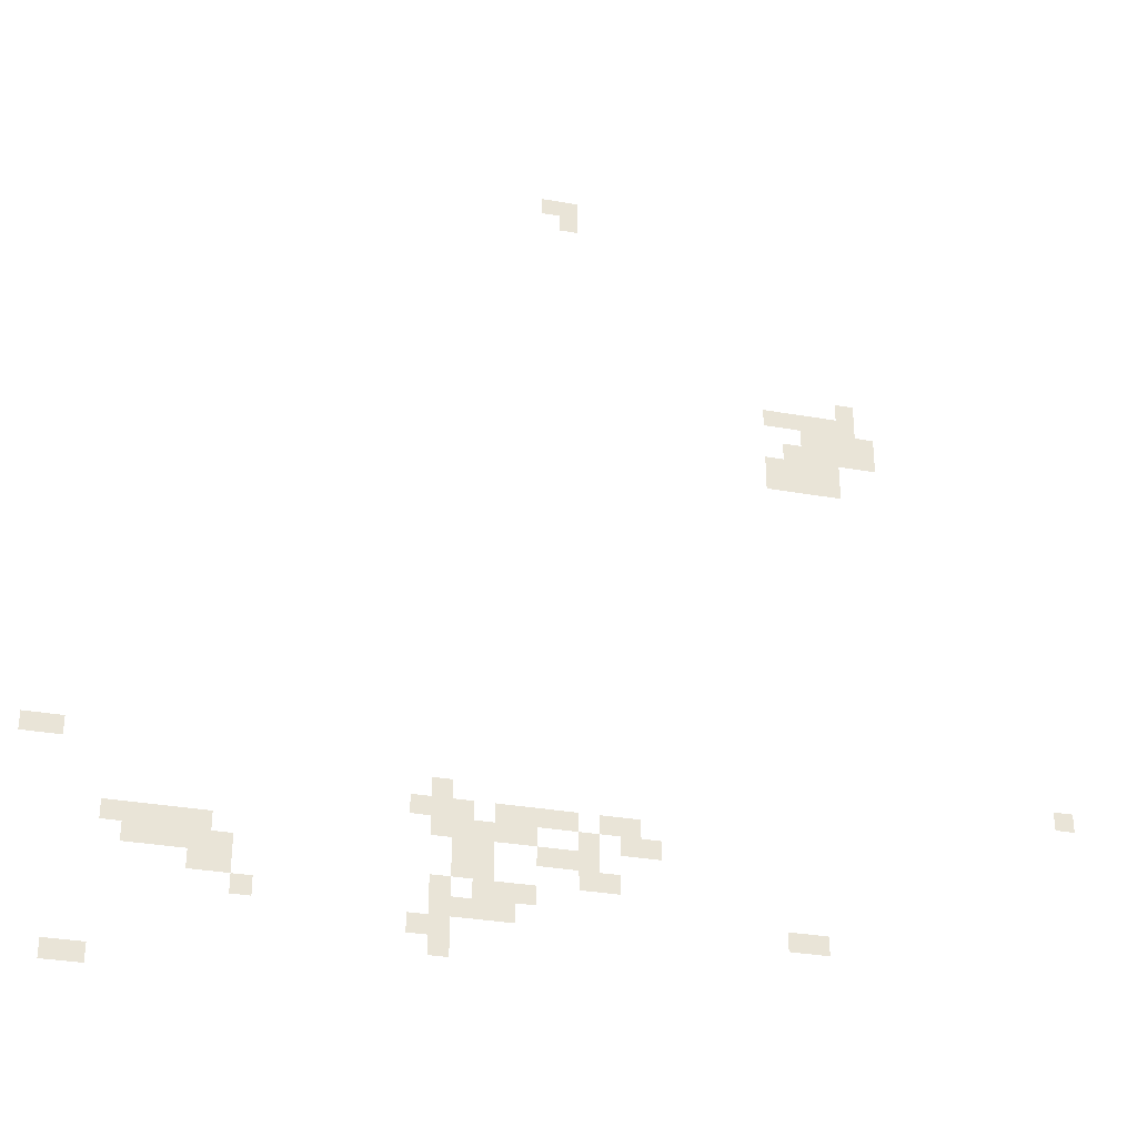
<metadata>
{"format":"obj","ext":"obj","renderer":"f3d","projection":"perspective","resolution":1024,"background":"white","views":[{"elev":-32.8,"azim":-13.7,"up":"+Y"}]}
</metadata>
<code>
v -4.16 -0.8 0
v -4.32 -0.8 0
v -4.32 -0.64 0
v -4.16 -0.64 0
v -4.32 -0.8 0
v -4.48 -0.8 0
v -4.48 -0.64 0
v -4.32 -0.64 0
v -4.16 -0.96 0
v -4.32 -0.96 0
v -4.32 -0.8 0
v -4.16 -0.8 0
v -1.76 -2.56 0
v -1.92 -2.56 0
v -1.92 -2.4 0
v -1.76 -2.4 0
v -1.76 -2.72 0
v -1.92 -2.72 0
v -1.92 -2.56 0
v -1.76 -2.56 0
v -1.92 -2.72 0
v -2.08 -2.72 0
v -2.08 -2.56 0
v -1.92 -2.56 0
v -2.08 -2.72 0
v -2.24 -2.72 0
v -2.24 -2.56 0
v -2.08 -2.56 0
v -2.24 -2.72 0
v -2.4 -2.72 0
v -2.4 -2.56 0
v -2.24 -2.56 0
v -2.4 -2.72 0
v -2.56 -2.72 0
v -2.56 -2.56 0
v -2.4 -2.56 0
v -1.6 -2.88 0
v -1.76 -2.88 0
v -1.76 -2.72 0
v -1.6 -2.72 0
v -1.76 -2.88 0
v -1.92 -2.88 0
v -1.92 -2.72 0
v -1.76 -2.72 0
v -1.92 -2.88 0
v -2.08 -2.88 0
v -2.08 -2.72 0
v -1.92 -2.72 0
v -2.08 -2.88 0
v -2.24 -2.88 0
v -2.24 -2.72 0
v -2.08 -2.72 0
v -1.6 -3.04 0
v -1.76 -3.04 0
v -1.76 -2.88 0
v -1.6 -2.88 0
v -1.76 -3.04 0
v -1.92 -3.04 0
v -1.92 -2.88 0
v -1.76 -2.88 0
v -1.92 -3.04 0
v -2.08 -3.04 0
v -2.08 -2.88 0
v -1.92 -2.88 0
v -2.08 -3.04 0
v -2.24 -3.04 0
v -2.24 -2.88 0
v -2.08 -2.88 0
v -2.24 -3.04 0
v -2.4 -3.04 0
v -2.4 -2.88 0
v -2.24 -2.88 0
v -1.92 -3.2 0
v -2.08 -3.2 0
v -2.08 -3.04 0
v -1.92 -3.04 0
v -2.08 -3.2 0
v -2.24 -3.2 0
v -2.24 -3.04 0
v -2.08 -3.04 0
v -2.24 -3.2 0
v -2.4 -3.2 0
v -2.4 -3.04 0
v -2.24 -3.04 0
v -2.4 -3.2 0
v -2.56 -3.2 0
v -2.56 -3.04 0
v -2.4 -3.04 0
v -1.92 -3.36 0
v -2.08 -3.36 0
v -2.08 -3.2 0
v -1.92 -3.2 0
v -2.08 -3.36 0
v -2.24 -3.36 0
v -2.24 -3.2 0
v -2.08 -3.2 0
v -2.24 -3.36 0
v -2.4 -3.36 0
v -2.4 -3.2 0
v -2.24 -3.2 0
v -2.4 -3.36 0
v -2.56 -3.36 0
v -2.56 -3.2 0
v -2.4 -3.2 0
v -0.16 -6.24 0
v -0.32 -6.24 0
v -0.32 -6.08 0
v -0.16 -6.08 0
v -8 -6.4 0
v -8.16 -6.4 0
v -8.16 -6.24 0
v -8 -6.24 0
v -8.16 -6.4 0
v -8.32 -6.4 0
v -8.32 -6.24 0
v -8.16 -6.24 0
v -5.12 -6.56 0
v -5.28 -6.56 0
v -5.28 -6.4 0
v -5.12 -6.4 0
v -3.68 -6.72 0
v -3.84 -6.72 0
v -3.84 -6.56 0
v -3.68 -6.56 0
v -3.84 -6.72 0
v -4 -6.72 0
v -4 -6.56 0
v -3.84 -6.56 0
v -4.16 -6.72 0
v -4.32 -6.72 0
v -4.32 -6.56 0
v -4.16 -6.56 0
v -4.32 -6.72 0
v -4.48 -6.72 0
v -4.48 -6.56 0
v -4.32 -6.56 0
v -4.48 -6.72 0
v -4.64 -6.72 0
v -4.64 -6.56 0
v -4.48 -6.56 0
v -4.64 -6.72 0
v -4.8 -6.72 0
v -4.8 -6.56 0
v -4.64 -6.56 0
v -4.96 -6.72 0
v -5.12 -6.72 0
v -5.12 -6.56 0
v -4.96 -6.56 0
v -5.12 -6.72 0
v -5.28 -6.72 0
v -5.28 -6.56 0
v -5.12 -6.56 0
v -5.28 -6.72 0
v -5.44 -6.72 0
v -5.44 -6.56 0
v -5.28 -6.56 0
v -3.52 -6.88 0
v -3.68 -6.88 0
v -3.68 -6.72 0
v -3.52 -6.72 0
v -3.68 -6.88 0
v -3.84 -6.88 0
v -3.84 -6.72 0
v -3.68 -6.72 0
v -4 -6.88 0
v -4.16 -6.88 0
v -4.16 -6.72 0
v -4 -6.72 0
v -4.48 -6.88 0
v -4.64 -6.88 0
v -4.64 -6.72 0
v -4.48 -6.72 0
v -4.64 -6.88 0
v -4.8 -6.88 0
v -4.8 -6.72 0
v -4.64 -6.72 0
v -4.8 -6.88 0
v -4.96 -6.88 0
v -4.96 -6.72 0
v -4.8 -6.72 0
v -4.96 -6.88 0
v -5.12 -6.88 0
v -5.12 -6.72 0
v -4.96 -6.72 0
v -5.12 -6.88 0
v -5.28 -6.88 0
v -5.28 -6.72 0
v -5.12 -6.72 0
v -4 -7.04 0
v -4.16 -7.04 0
v -4.16 -6.88 0
v -4 -6.88 0
v -4.16 -7.04 0
v -4.32 -7.04 0
v -4.32 -6.88 0
v -4.16 -6.88 0
v -4.32 -7.04 0
v -4.48 -7.04 0
v -4.48 -6.88 0
v -4.32 -6.88 0
v -4.8 -7.04 0
v -4.96 -7.04 0
v -4.96 -6.88 0
v -4.8 -6.88 0
v -4.96 -7.04 0
v -5.12 -7.04 0
v -5.12 -6.88 0
v -4.96 -6.88 0
v -6.88 -7.04 0
v -7.04 -7.04 0
v -7.04 -6.88 0
v -6.88 -6.88 0
v -7.04 -7.04 0
v -7.2 -7.04 0
v -7.2 -6.88 0
v -7.04 -6.88 0
v -7.2 -7.04 0
v -7.36 -7.04 0
v -7.36 -6.88 0
v -7.2 -6.88 0
v -7.36 -7.04 0
v -7.52 -7.04 0
v -7.52 -6.88 0
v -7.36 -6.88 0
v -7.52 -7.04 0
v -7.68 -7.04 0
v -7.68 -6.88 0
v -7.52 -6.88 0
v -3.84 -7.2 0
v -4 -7.2 0
v -4 -7.04 0
v -3.84 -7.04 0
v -4 -7.2 0
v -4.16 -7.2 0
v -4.16 -7.04 0
v -4 -7.04 0
v -4.8 -7.2 0
v -4.96 -7.2 0
v -4.96 -7.04 0
v -4.8 -7.04 0
v -4.96 -7.2 0
v -5.12 -7.2 0
v -5.12 -7.04 0
v -4.96 -7.04 0
v -6.72 -7.2 0
v -6.88 -7.2 0
v -6.88 -7.04 0
v -6.72 -7.04 0
v -6.88 -7.2 0
v -7.04 -7.2 0
v -7.04 -7.04 0
v -6.88 -7.04 0
v -7.04 -7.2 0
v -7.2 -7.2 0
v -7.2 -7.04 0
v -7.04 -7.04 0
v -7.2 -7.2 0
v -7.36 -7.2 0
v -7.36 -7.04 0
v -7.2 -7.04 0
v -7.36 -7.2 0
v -7.52 -7.2 0
v -7.52 -7.04 0
v -7.36 -7.04 0
v -4.48 -7.36 0
v -4.64 -7.36 0
v -4.64 -7.2 0
v -4.48 -7.2 0
v -4.64 -7.36 0
v -4.8 -7.36 0
v -4.8 -7.2 0
v -4.64 -7.2 0
v -4.8 -7.36 0
v -4.96 -7.36 0
v -4.96 -7.2 0
v -4.8 -7.2 0
v -5.12 -7.36 0
v -5.28 -7.36 0
v -5.28 -7.2 0
v -5.12 -7.2 0
v -6.72 -7.36 0
v -6.88 -7.36 0
v -6.88 -7.2 0
v -6.72 -7.2 0
v -6.88 -7.36 0
v -7.04 -7.36 0
v -7.04 -7.2 0
v -6.88 -7.2 0
v -2.24 -7.52 0
v -2.4 -7.52 0
v -2.4 -7.36 0
v -2.24 -7.36 0
v -2.4 -7.52 0
v -2.56 -7.52 0
v -2.56 -7.36 0
v -2.4 -7.36 0
v -4.64 -7.52 0
v -4.8 -7.52 0
v -4.8 -7.36 0
v -4.64 -7.36 0
v -4.8 -7.52 0
v -4.96 -7.52 0
v -4.96 -7.36 0
v -4.8 -7.36 0
v -4.96 -7.52 0
v -5.12 -7.52 0
v -5.12 -7.36 0
v -4.96 -7.36 0
v -5.12 -7.52 0
v -5.28 -7.52 0
v -5.28 -7.36 0
v -5.12 -7.36 0
v -6.56 -7.52 0
v -6.72 -7.52 0
v -6.72 -7.36 0
v -6.56 -7.36 0
v -5.12 -7.68 0
v -5.28 -7.68 0
v -5.28 -7.52 0
v -5.12 -7.52 0
v -5.28 -7.68 0
v -5.44 -7.68 0
v -5.44 -7.52 0
v -5.28 -7.52 0
v -5.12 -7.84 0
v -5.28 -7.84 0
v -5.28 -7.68 0
v -5.12 -7.68 0
v -7.68 -8.16 0
v -7.84 -8.16 0
v -7.84 -8 0
v -7.68 -8 0
v -7.84 -8.16 0
v -8 -8.16 0
v -8 -8 0
v -7.84 -8 0
g 001---Zone-1---Start-town_mesh_0018
f 1 2 3 4
f 5 6 7 8
f 9 10 11 12
f 13 14 15 16
f 17 18 19 20
f 21 22 23 24
f 25 26 27 28
f 29 30 31 32
f 33 34 35 36
f 37 38 39 40
f 41 42 43 44
f 45 46 47 48
f 49 50 51 52
f 53 54 55 56
f 57 58 59 60
f 61 62 63 64
f 65 66 67 68
f 69 70 71 72
f 73 74 75 76
f 77 78 79 80
f 81 82 83 84
f 85 86 87 88
f 89 90 91 92
f 93 94 95 96
f 97 98 99 100
f 101 102 103 104
f 105 106 107 108
f 109 110 111 112
f 113 114 115 116
f 117 118 119 120
f 121 122 123 124
f 125 126 127 128
f 129 130 131 132
f 133 134 135 136
f 137 138 139 140
f 141 142 143 144
f 145 146 147 148
f 149 150 151 152
f 153 154 155 156
f 157 158 159 160
f 161 162 163 164
f 165 166 167 168
f 169 170 171 172
f 173 174 175 176
f 177 178 179 180
f 181 182 183 184
f 185 186 187 188
f 189 190 191 192
f 193 194 195 196
f 197 198 199 200
f 201 202 203 204
f 205 206 207 208
f 209 210 211 212
f 213 214 215 216
f 217 218 219 220
f 221 222 223 224
f 225 226 227 228
f 229 230 231 232
f 233 234 235 236
f 237 238 239 240
f 241 242 243 244
f 245 246 247 248
f 249 250 251 252
f 253 254 255 256
f 257 258 259 260
f 261 262 263 264
f 265 266 267 268
f 269 270 271 272
f 273 274 275 276
f 277 278 279 280
f 281 282 283 284
f 285 286 287 288
f 289 290 291 292
f 293 294 295 296
f 297 298 299 300
f 301 302 303 304
f 305 306 307 308
f 309 310 311 312
f 313 314 315 316
f 317 318 319 320
f 321 322 323 324
f 325 326 327 328
f 329 330 331 332
f 333 334 335 336

</code>
